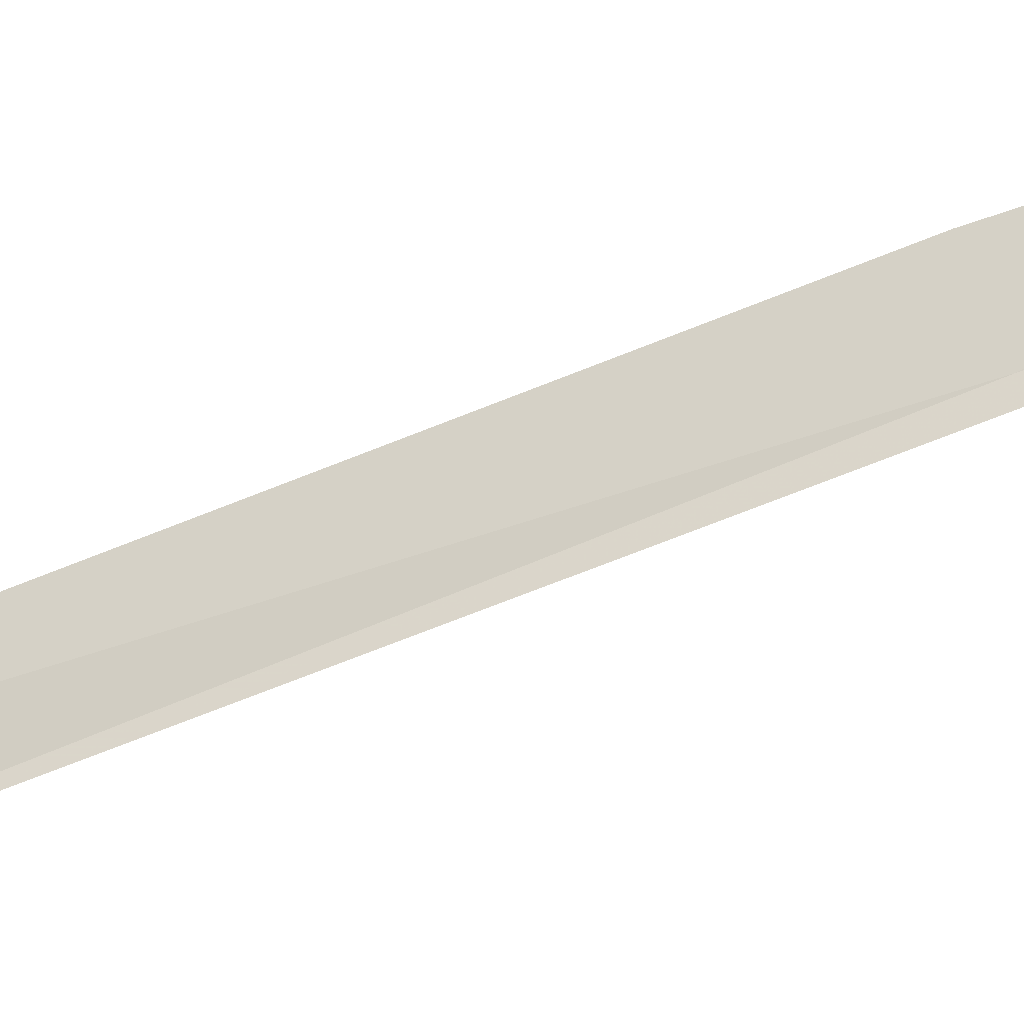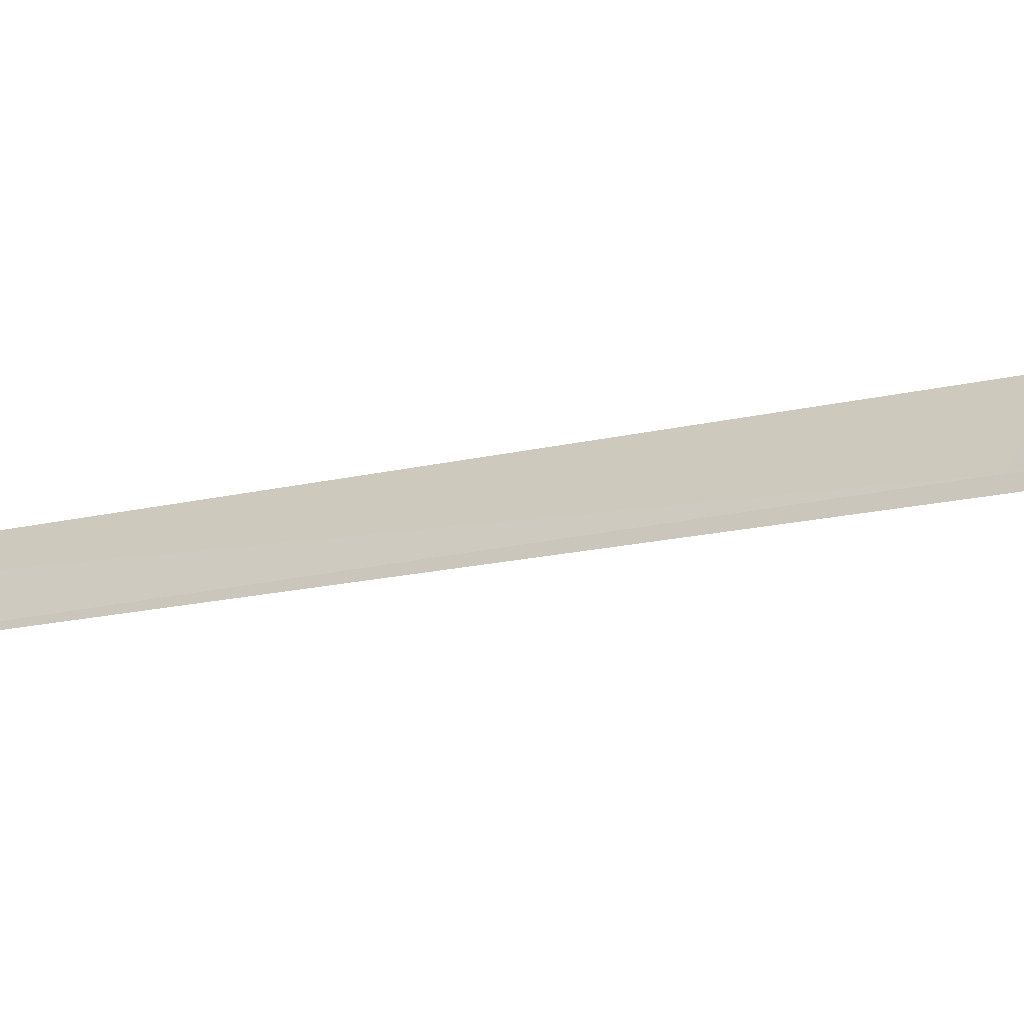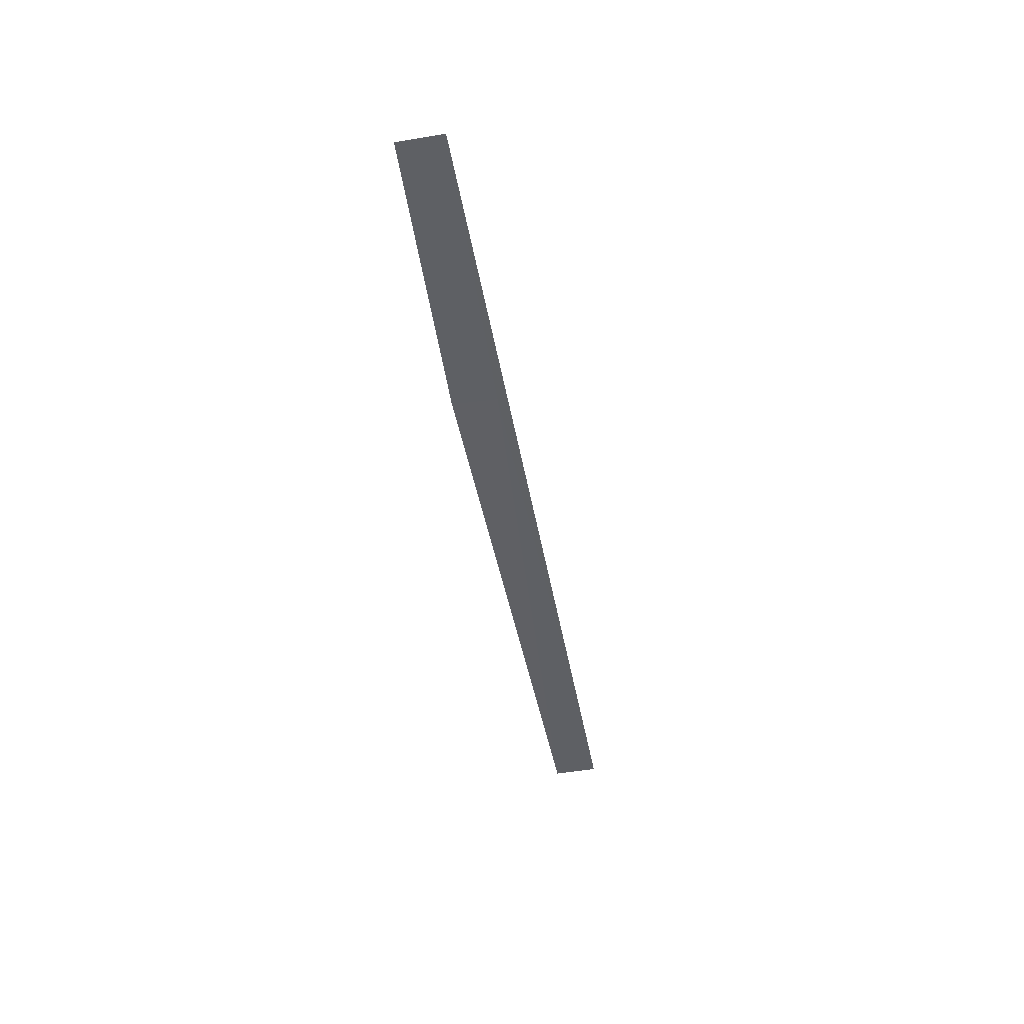
<metadata>
{"format":"obj","ext":"obj","renderer":"f3d","projection":"perspective","resolution":1024,"background":"white","views":[{"elev":34.2,"azim":-109.1,"up":"+Y"},{"elev":-6.1,"azim":-46.7,"up":"+Y"},{"elev":51.3,"azim":-135.9,"up":"+Z"}]}
</metadata>
<code>
v 17.05 16.82 44.32
v 16.79 16.72 42.97
v 16.86 16.79 42.96
v 17.15 16.84 44.99
v 17.12 16.88 44.31
v 17.22 16.91 44.98
f 1 3 2
f 1 5 3
f 1 6 5
f 1 2 4
f 1 4 6

</code>
